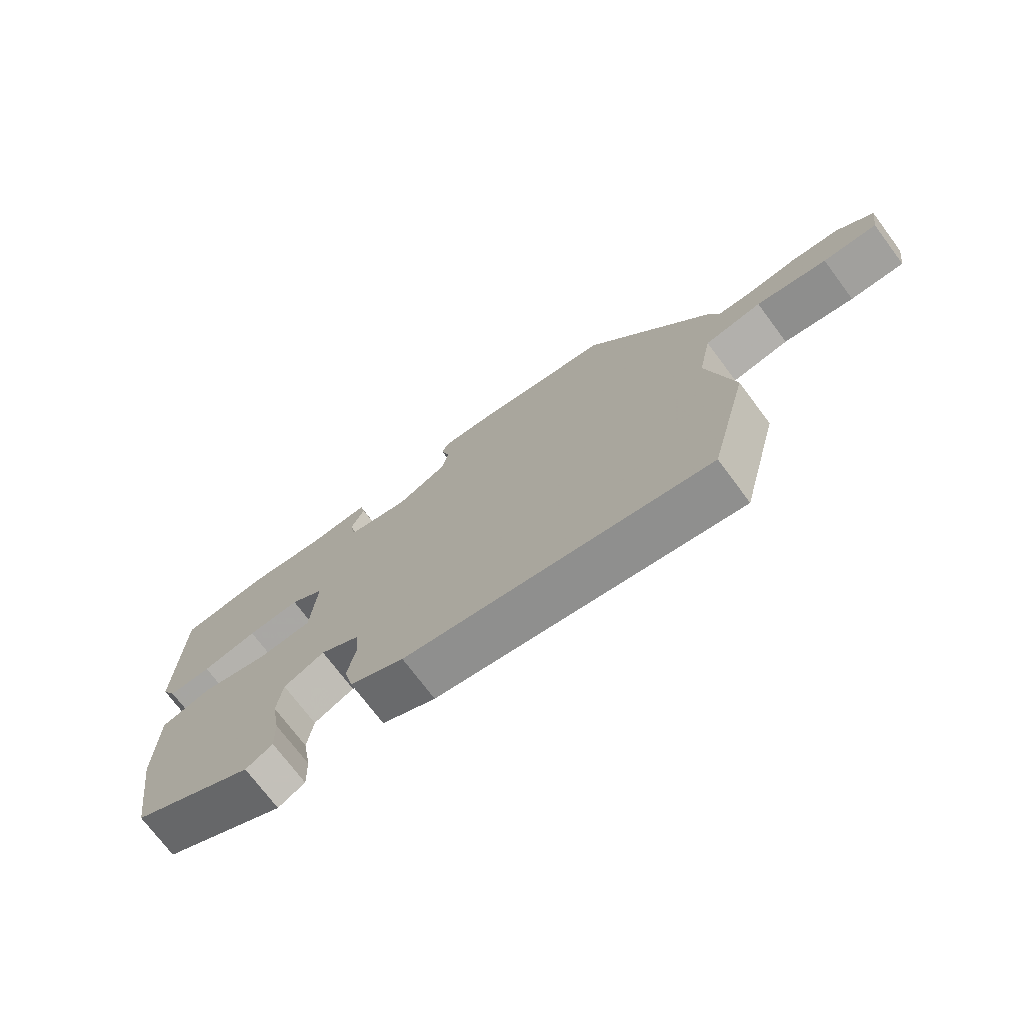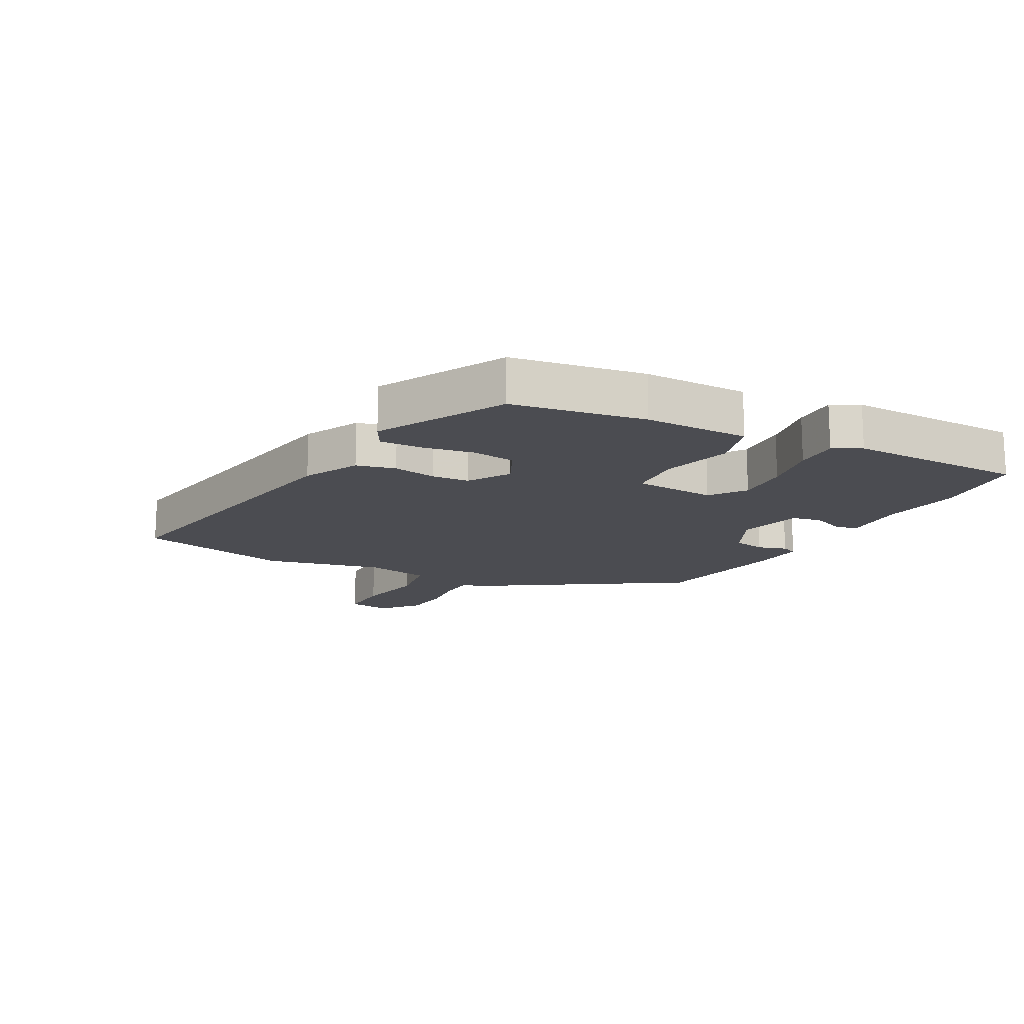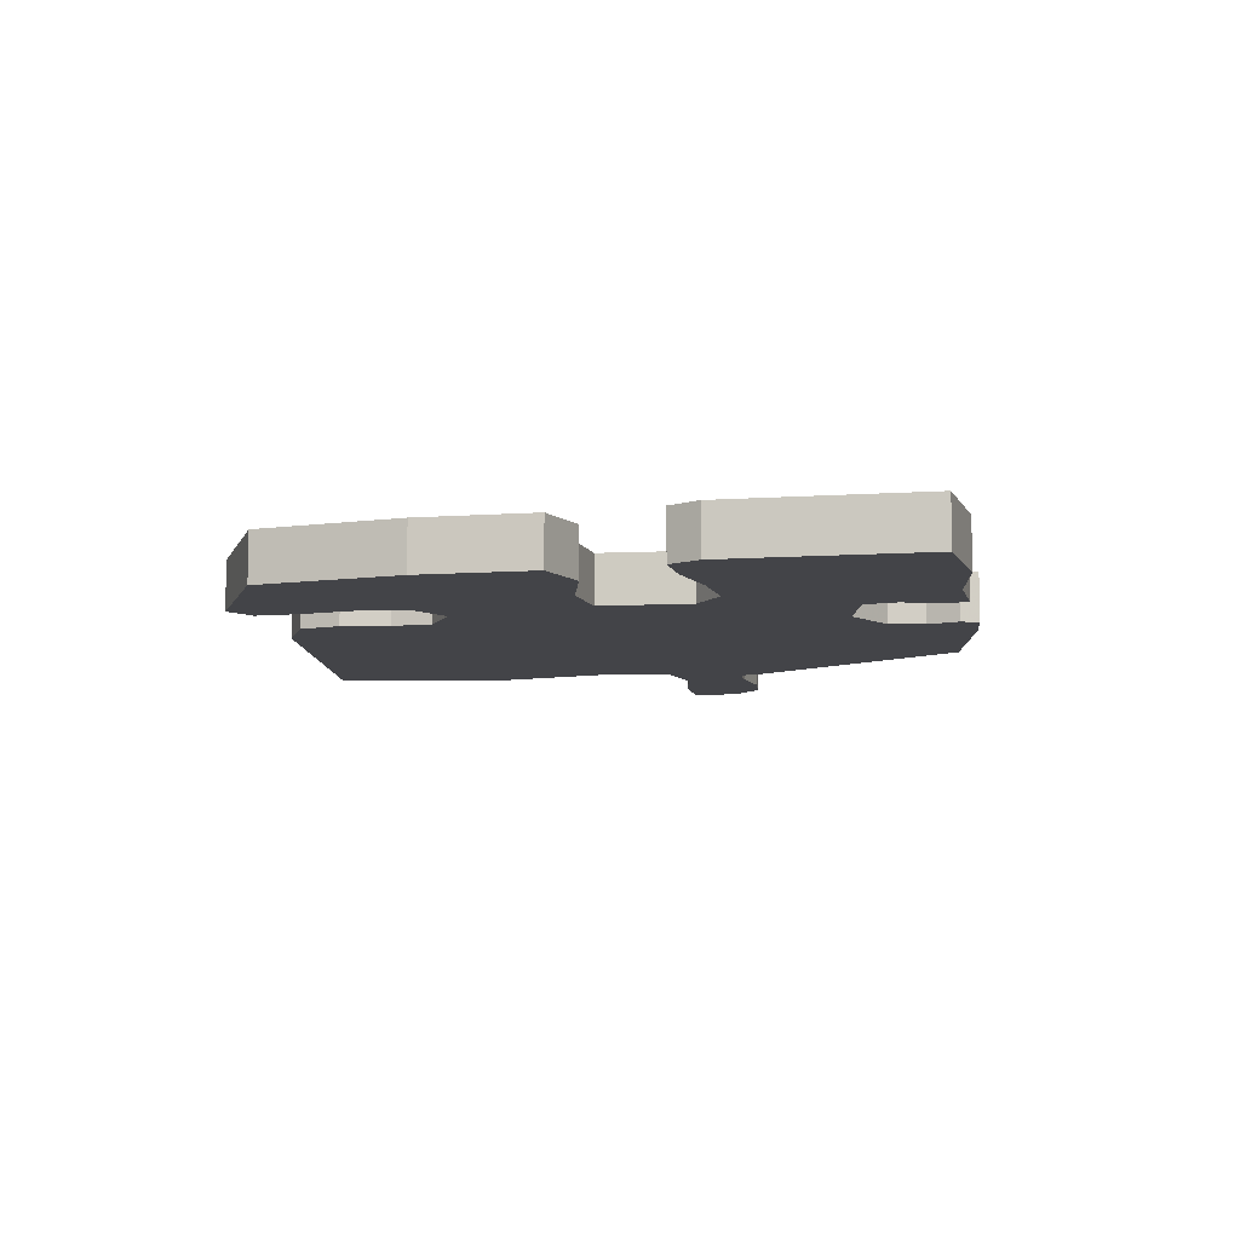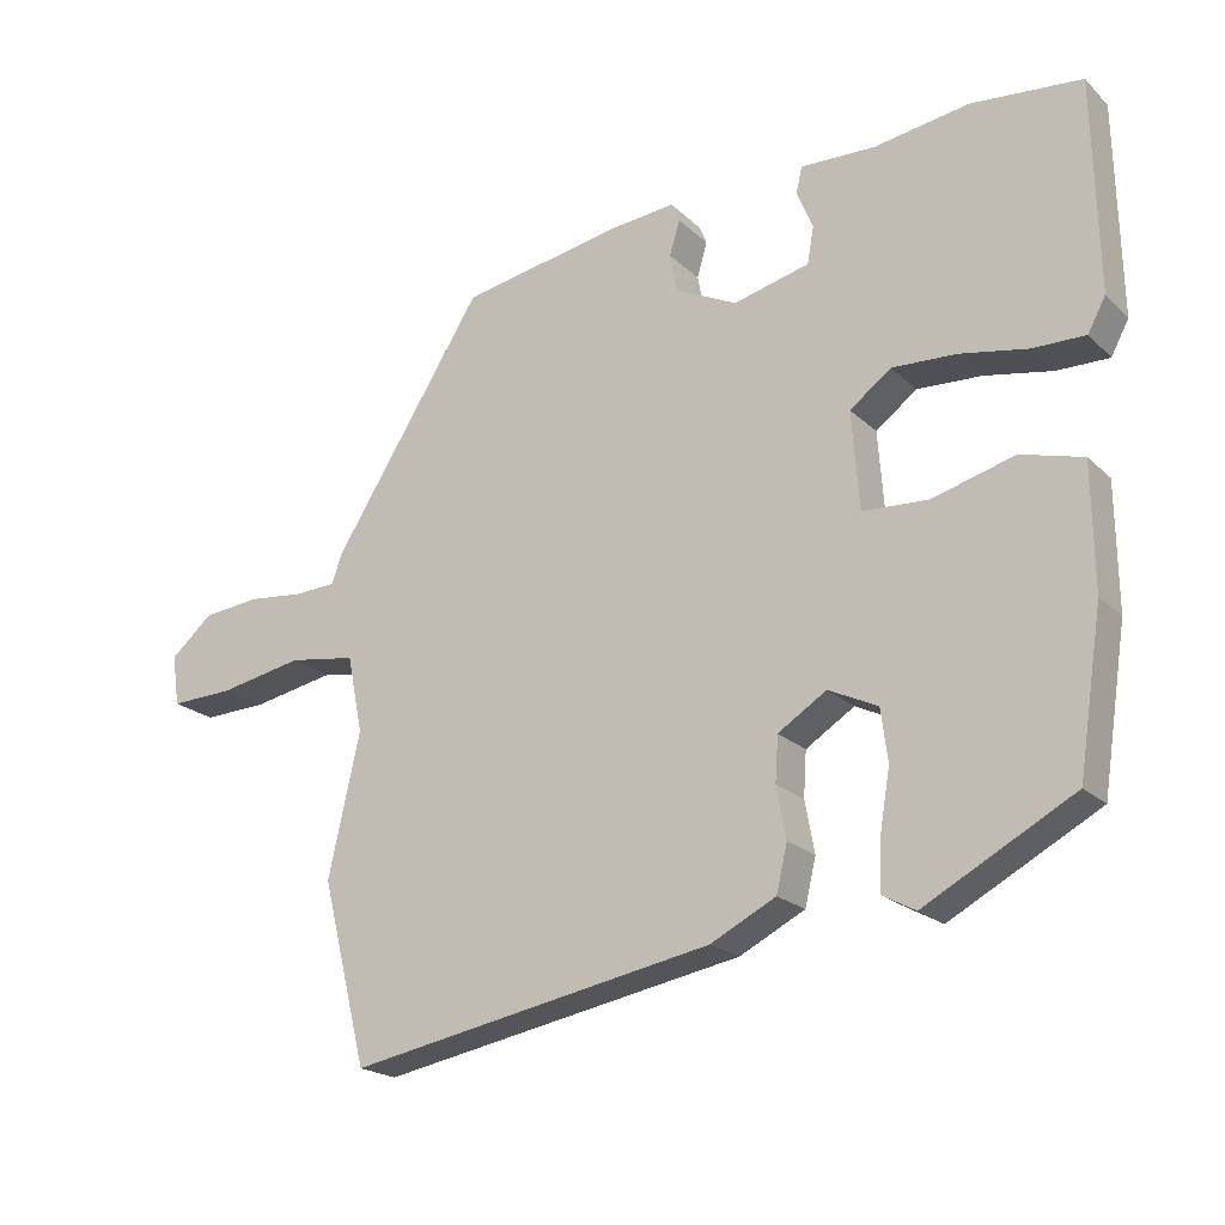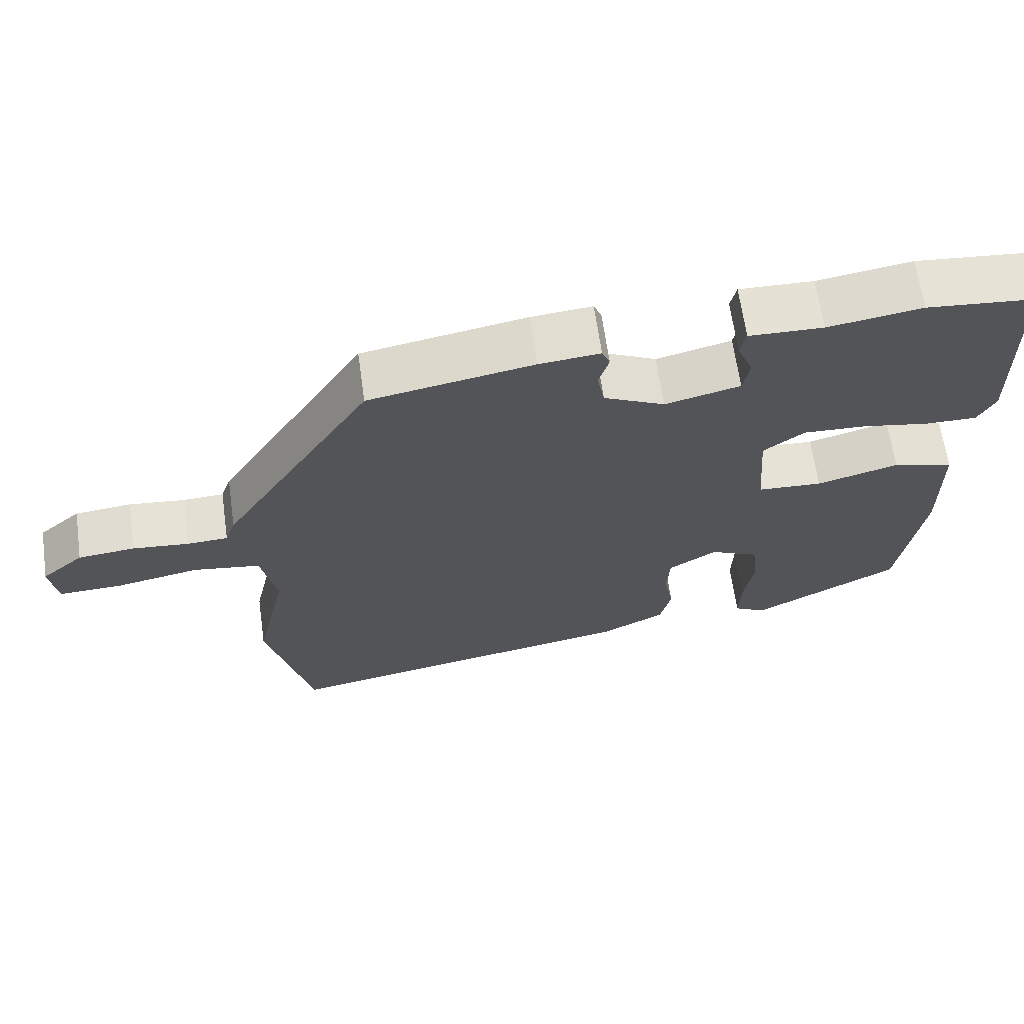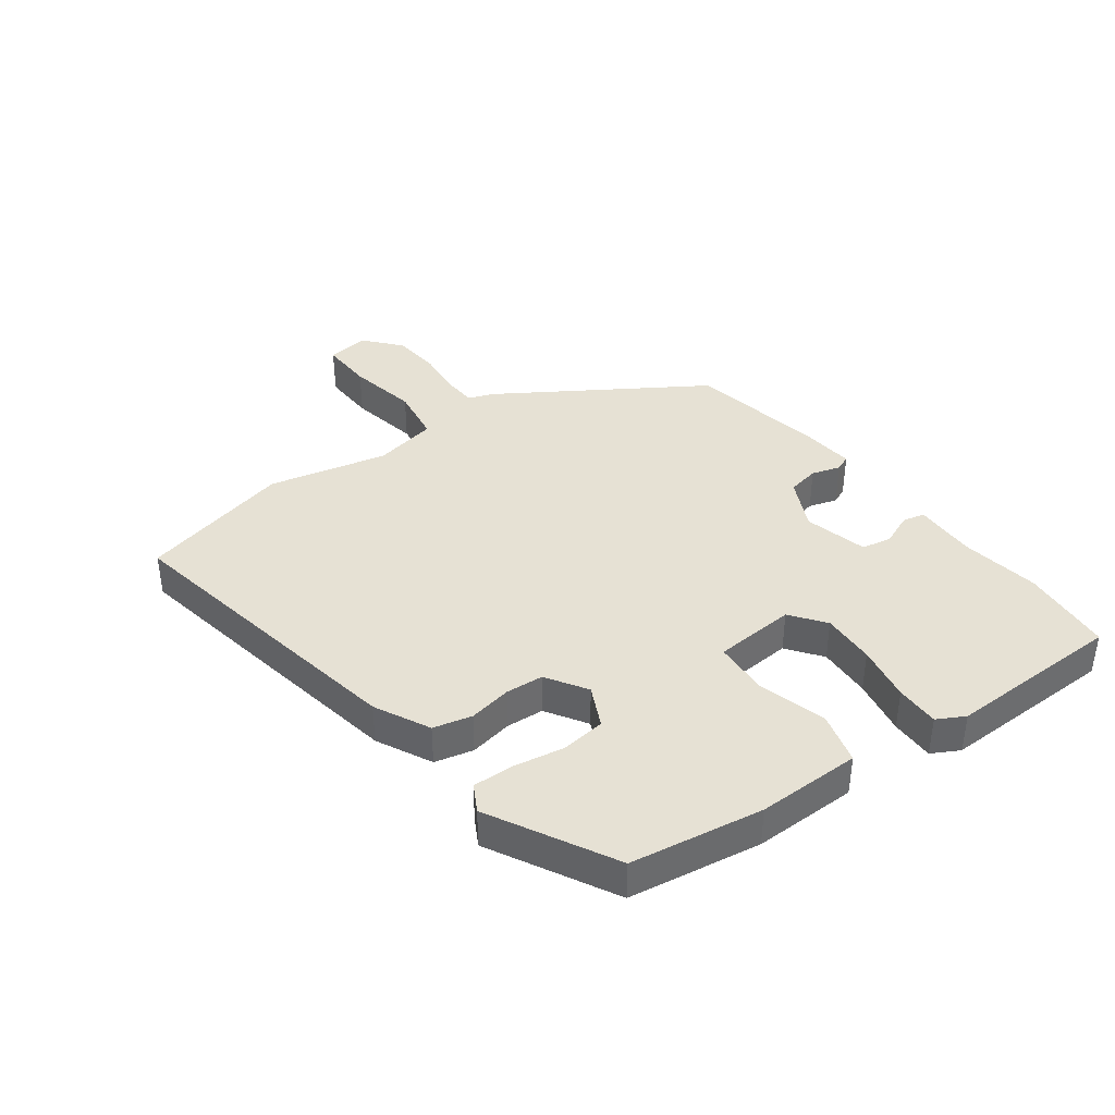
<metadata>
{"format":"obj","ext":"obj","renderer":"f3d","projection":"perspective","resolution":1024,"background":"white","views":[{"elev":-73.0,"azim":36.8,"up":"+Z"},{"elev":-15.3,"azim":-117.9,"up":"+Y"},{"elev":-8.3,"azim":-78.0,"up":"+Y"},{"elev":-20.6,"azim":-148.1,"up":"+Z"},{"elev":65.3,"azim":172.0,"up":"+Z"},{"elev":39.2,"azim":-126.3,"up":"+Y"}]}
</metadata>
<code>
v -0.543 0.07 0.496
v -0.394 0.07 0.51
v -0.265 0.07 0.49
v -0.163 0.07 0.493
v -0.155 0.07 0.457
v -0.177 0.07 0.404
v -0.168 0.07 0.355
v -0.065 0.07 0.329
v 0.019 0.07 0.37
v 0.029 0.07 0.422
v 0.015 0.07 0.469
v 0.026 0.07 0.495
v 0.11 0.07 0.487
v 0.335 0.07 0.446
v 0.541 0.07 0.12
v 0.555 0.07 0.08
v 0.611 0.07 0.077
v 0.688 0.07 0.085
v 0.766 0.07 0.077
v 0.824 0.07 0.027
v 0.814 0.07 -0.042
v 0.727 0.07 -0.039
v 0.613 0.07 -0.017
v 0.521 0.07 -0.031
v 0.5 0.07 -0.135
v 0.543 0.07 -0.328
v 0.481 0.07 -0.575
v -0.016 0.07 -0.483
v -0.105 0.07 -0.438
v -0.12 0.07 -0.375
v -0.107 0.07 -0.305
v -0.111 0.07 -0.244
v -0.177 0.07 -0.202
v -0.244 0.07 -0.234
v -0.253 0.07 -0.305
v -0.239 0.07 -0.388
v -0.237 0.07 -0.455
v -0.281 0.07 -0.479
v -0.483 0.07 -0.37
v -0.516 0.07 -0.155
v -0.514 0.07 0.014
v -0.43 0.07 0.037
v -0.318 0.07 0.006
v -0.229 0.07 0.011
v -0.219 0.07 0.144
v -0.275 0.07 0.186
v -0.362 0.07 0.182
v -0.454 0.07 0.165
v -0.525 0.07 0.164
v -0.549 0.07 0.209
v -0.543 0 0.496
v -0.394 0 0.51
v -0.265 0 0.49
v -0.163 0 0.493
v -0.155 0 0.457
v -0.177 0 0.404
v -0.168 0 0.355
v -0.065 0 0.329
v 0.019 0 0.37
v 0.029 0 0.422
v 0.015 0 0.469
v 0.026 0 0.495
v 0.11 0 0.487
v 0.335 0 0.446
v 0.541 0 0.12
v 0.555 0 0.08
v 0.611 0 0.077
v 0.688 0 0.085
v 0.766 0 0.077
v 0.824 0 0.027
v 0.814 0 -0.042
v 0.727 0 -0.039
v 0.613 0 -0.017
v 0.521 0 -0.031
v 0.5 0 -0.135
v 0.543 0 -0.328
v 0.481 0 -0.575
v -0.016 0 -0.483
v -0.105 0 -0.438
v -0.12 0 -0.375
v -0.107 0 -0.305
v -0.111 0 -0.244
v -0.177 0 -0.202
v -0.244 0 -0.234
v -0.253 0 -0.305
v -0.239 0 -0.388
v -0.237 0 -0.455
v -0.281 0 -0.479
v -0.483 0 -0.37
v -0.516 0 -0.155
v -0.514 0 0.014
v -0.43 0 0.037
v -0.318 0 0.006
v -0.229 0 0.011
v -0.219 0 0.144
v -0.275 0 0.186
v -0.362 0 0.182
v -0.454 0 0.165
v -0.525 0 0.164
v -0.549 0 0.209
f 1 2 3
f 50 1 3
f 49 50 3
f 48 49 3
f 47 48 3
f 4 5 6
f 3 4 6
f 47 3 6
f 46 47 6
f 45 46 6 7
f 44 45 7 8
f 41 42 43
f 40 41 43
f 39 40 43
f 38 39 43
f 37 38 43
f 36 37 43
f 35 36 43
f 34 35 43 44
f 44 8 9
f 34 44 9
f 33 34 9
f 29 30 31
f 28 29 31
f 27 28 31
f 26 27 31
f 25 26 31
f 24 25 31 32
f 21 22 23
f 20 21 23
f 19 20 23
f 18 19 23
f 17 18 23
f 16 17 23 24
f 15 16 24
f 14 15 24
f 13 14 24
f 12 13 24
f 11 12 24
f 10 11 24
f 9 10 24
f 9 24 32 33
f 53 52 51
f 53 51 100
f 53 100 99
f 53 99 98
f 53 98 97
f 56 55 54
f 56 54 53
f 56 53 97
f 56 97 96
f 57 56 96 95
f 58 57 95 94
f 93 92 91
f 93 91 90
f 93 90 89
f 93 89 88
f 93 88 87
f 93 87 86
f 93 86 85
f 94 93 85 84
f 59 58 94
f 59 94 84
f 59 84 83
f 81 80 79
f 81 79 78
f 81 78 77
f 81 77 76
f 81 76 75
f 82 81 75 74
f 73 72 71
f 73 71 70
f 73 70 69
f 73 69 68
f 73 68 67
f 74 73 67 66
f 74 66 65
f 74 65 64
f 74 64 63
f 74 63 62
f 74 62 61
f 74 61 60
f 74 60 59
f 83 82 74 59
f 1 51 52 2
f 2 52 53 3
f 3 53 54 4
f 4 54 55 5
f 5 55 56 6
f 6 56 57 7
f 7 57 58 8
f 8 58 59 9
f 9 59 60 10
f 10 60 61 11
f 11 61 62 12
f 12 62 63 13
f 13 63 64 14
f 14 64 65 15
f 15 65 66 16
f 16 66 67 17
f 17 67 68 18
f 18 68 69 19
f 19 69 70 20
f 20 70 71 21
f 21 71 72 22
f 22 72 73 23
f 23 73 74 24
f 24 74 75 25
f 25 75 76 26
f 26 76 77 27
f 27 77 78 28
f 28 78 79 29
f 29 79 80 30
f 30 80 81 31
f 31 81 82 32
f 32 82 83 33
f 33 83 84 34
f 34 84 85 35
f 35 85 86 36
f 36 86 87 37
f 37 87 88 38
f 38 88 89 39
f 39 89 90 40
f 40 90 91 41
f 41 91 92 42
f 42 92 93 43
f 43 93 94 44
f 44 94 95 45
f 45 95 96 46
f 46 96 97 47
f 47 97 98 48
f 48 98 99 49
f 49 99 100 50
f 50 100 51 1

</code>
